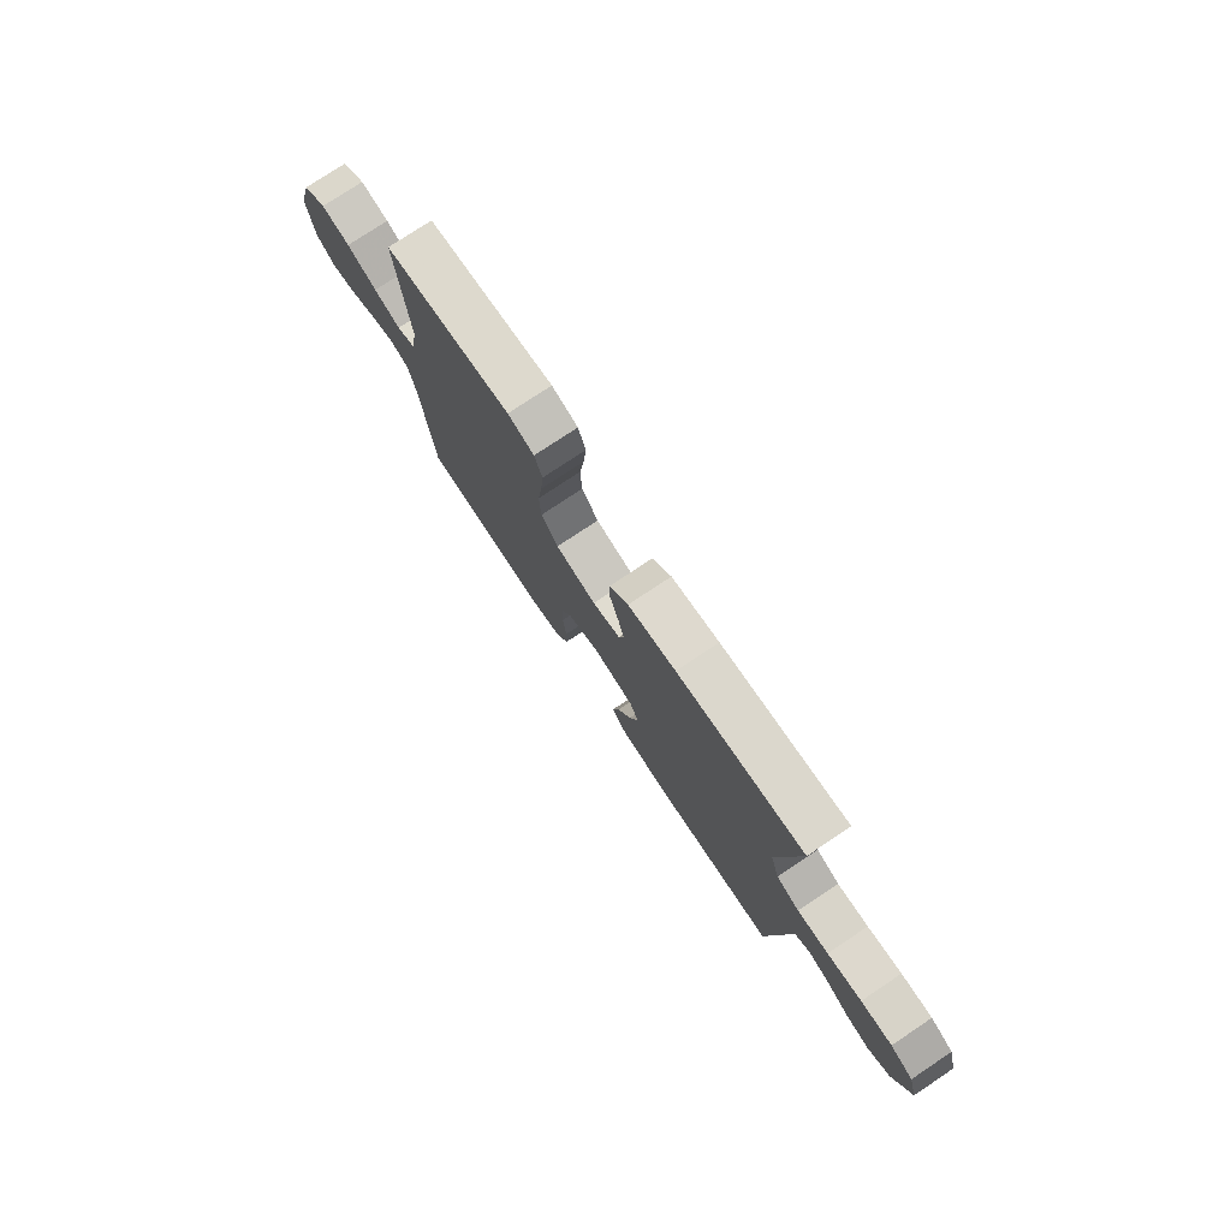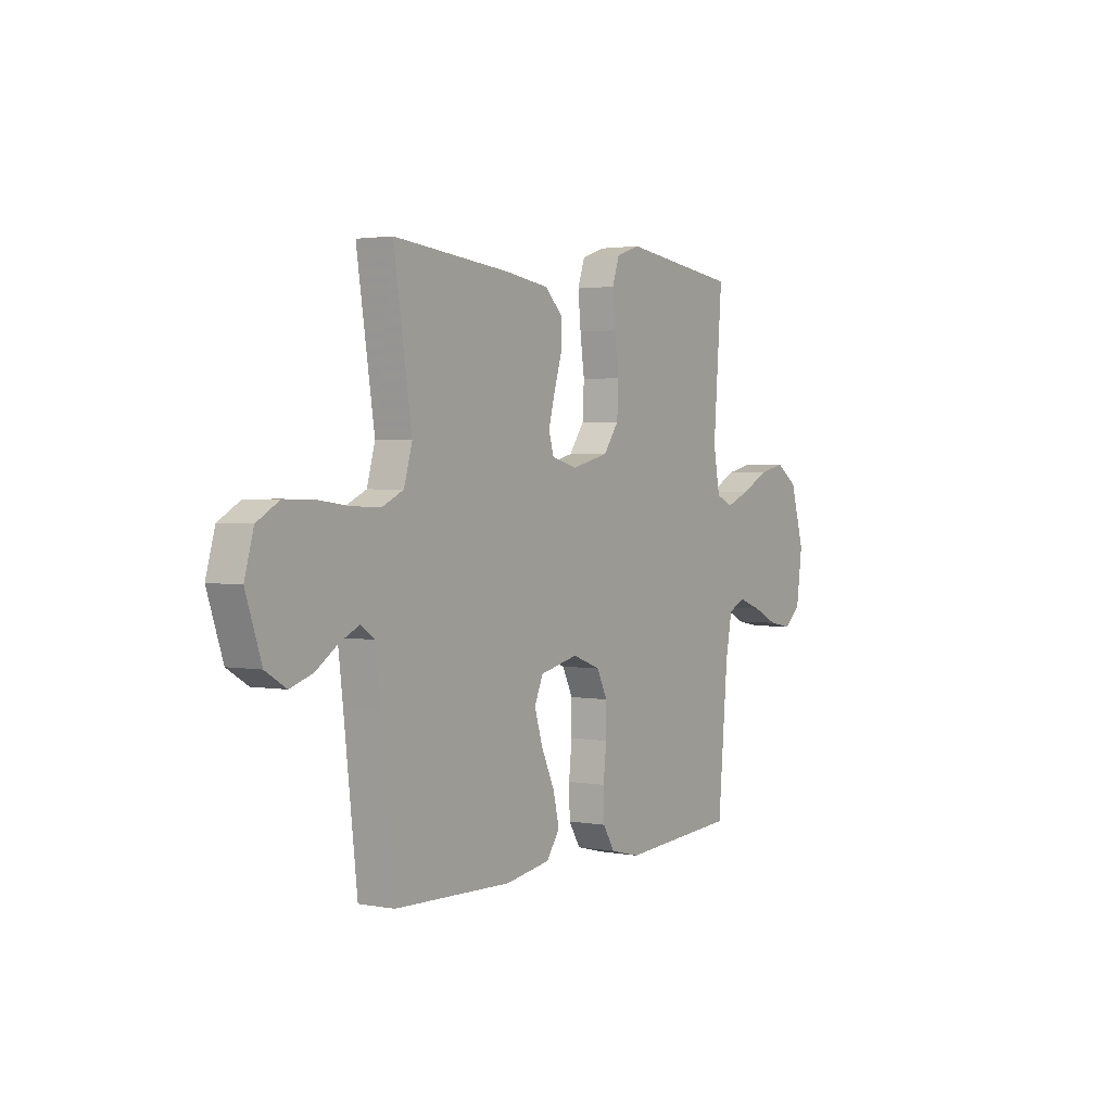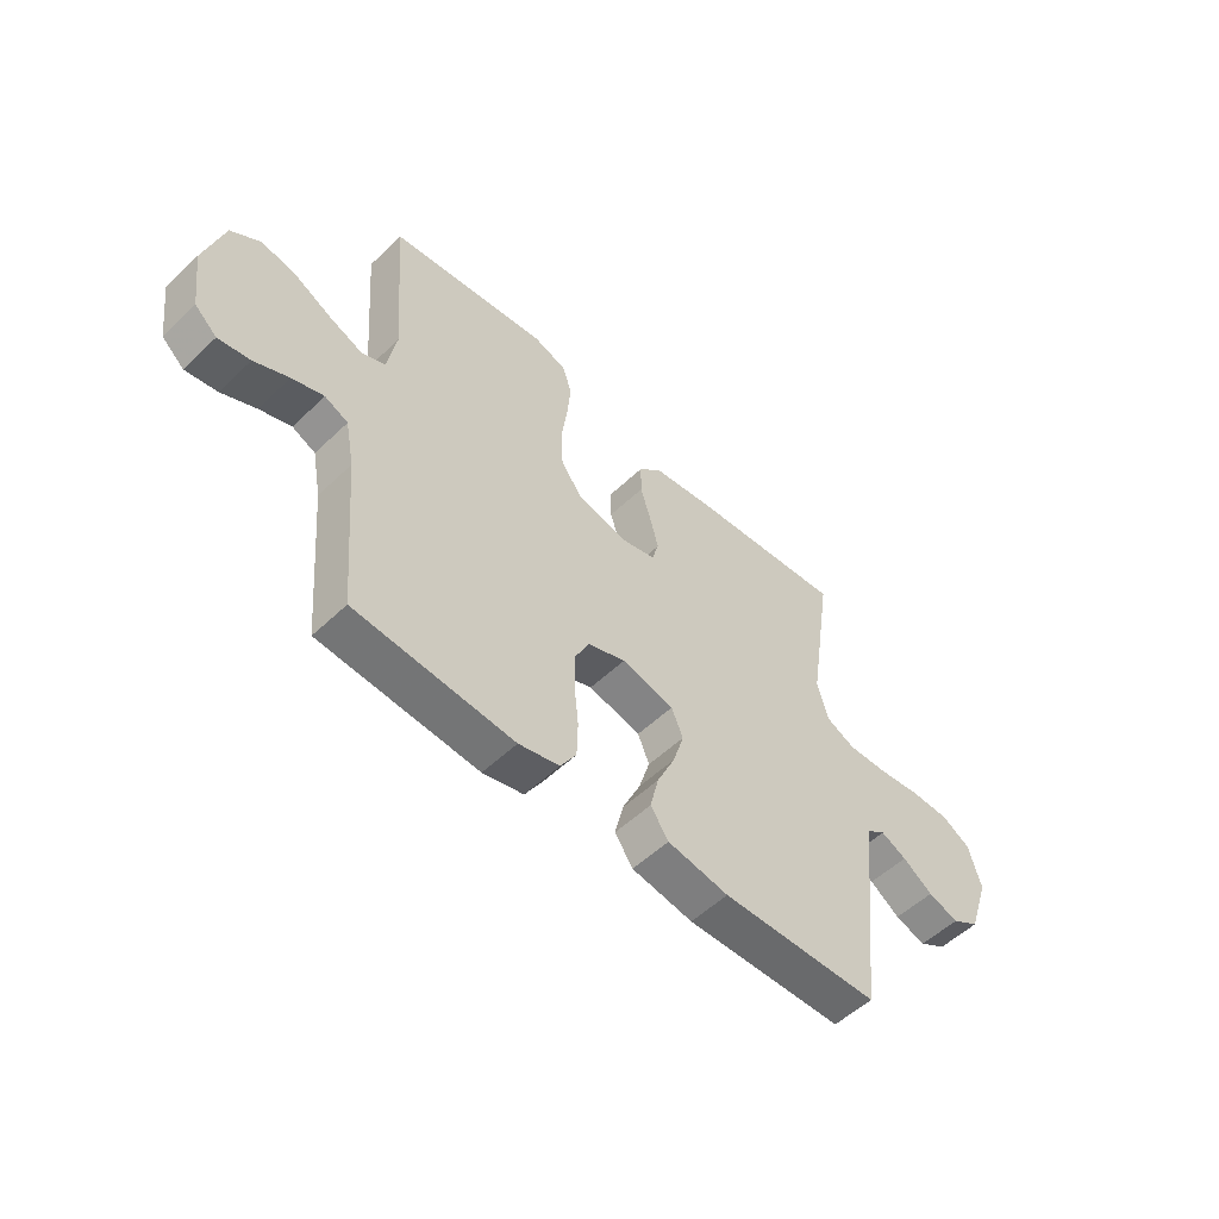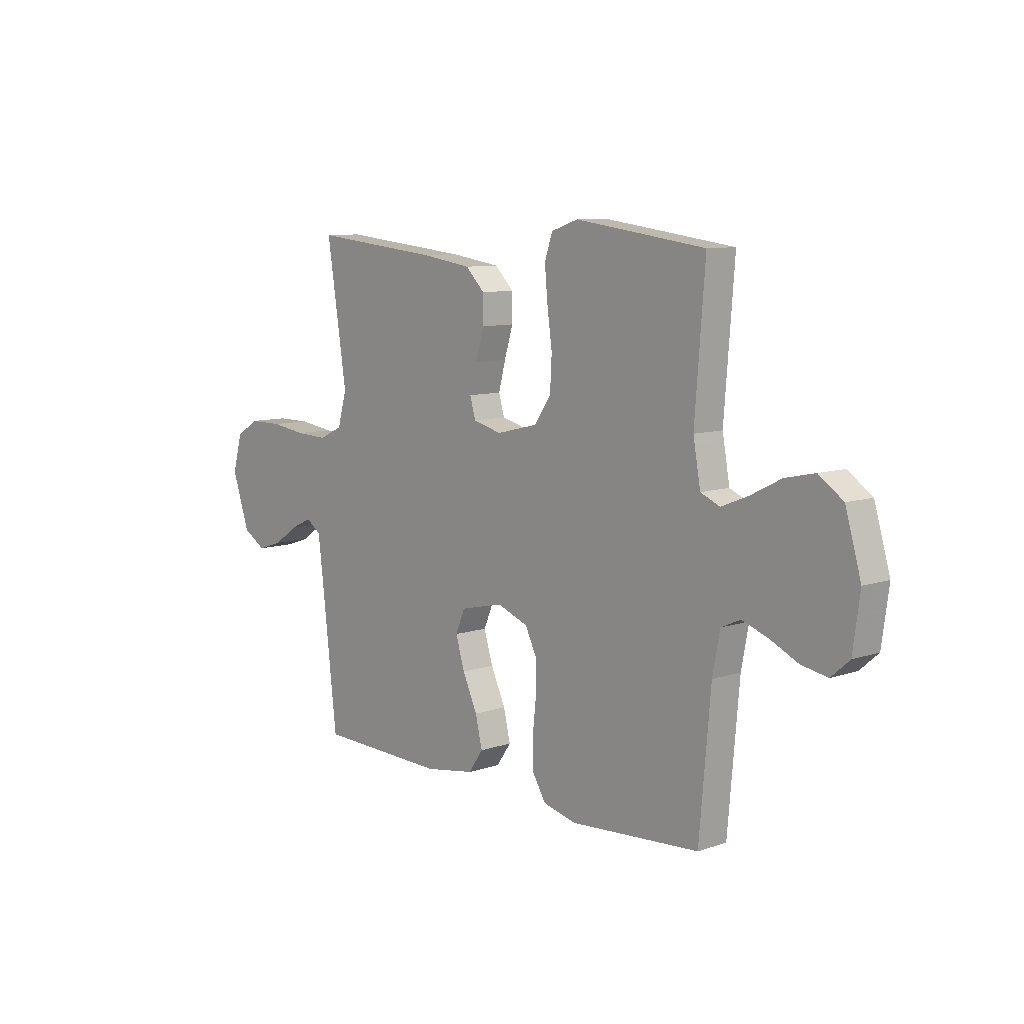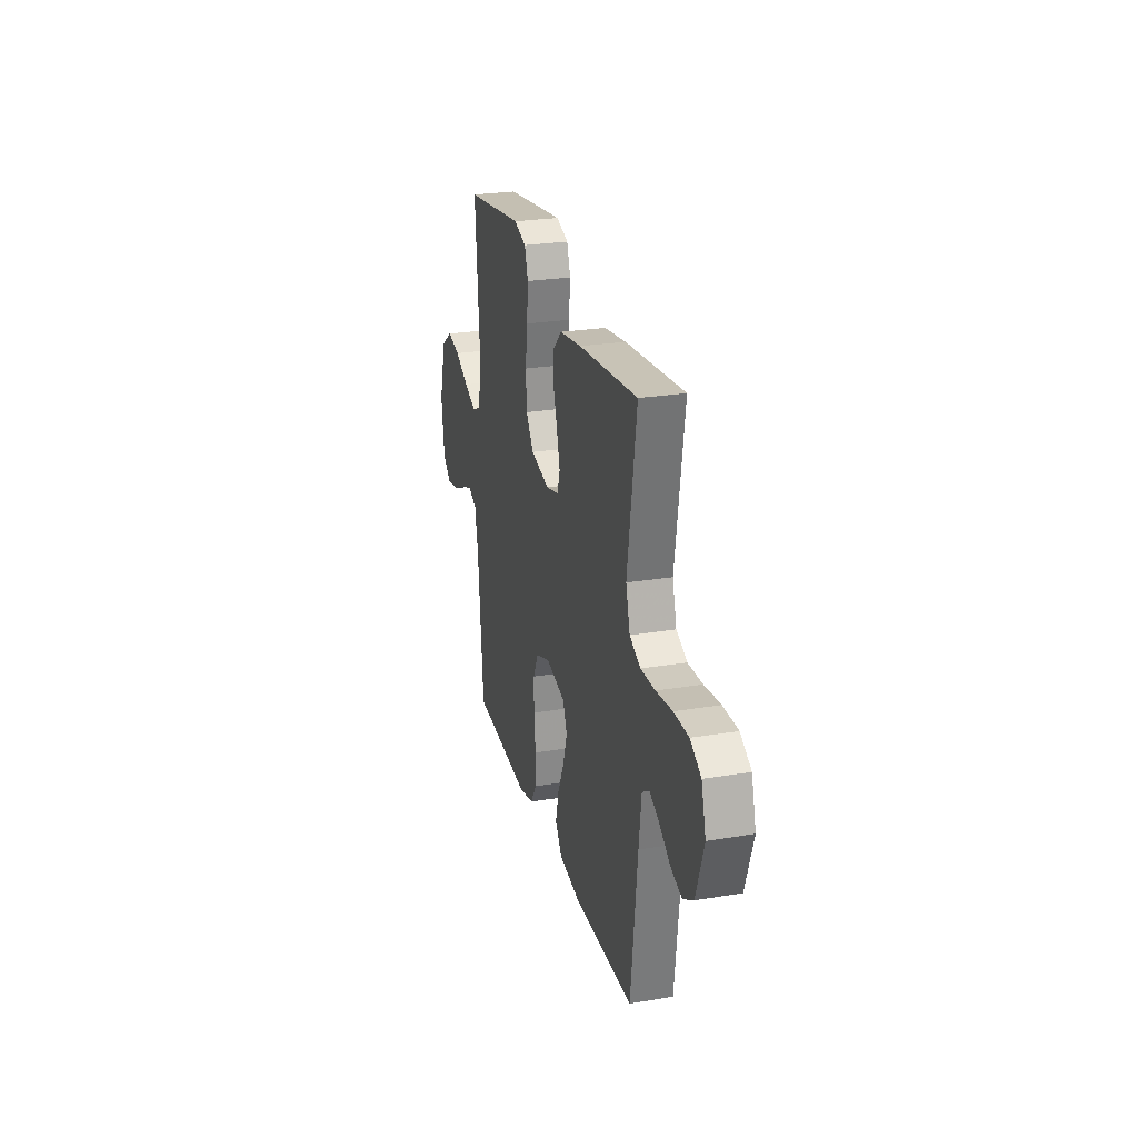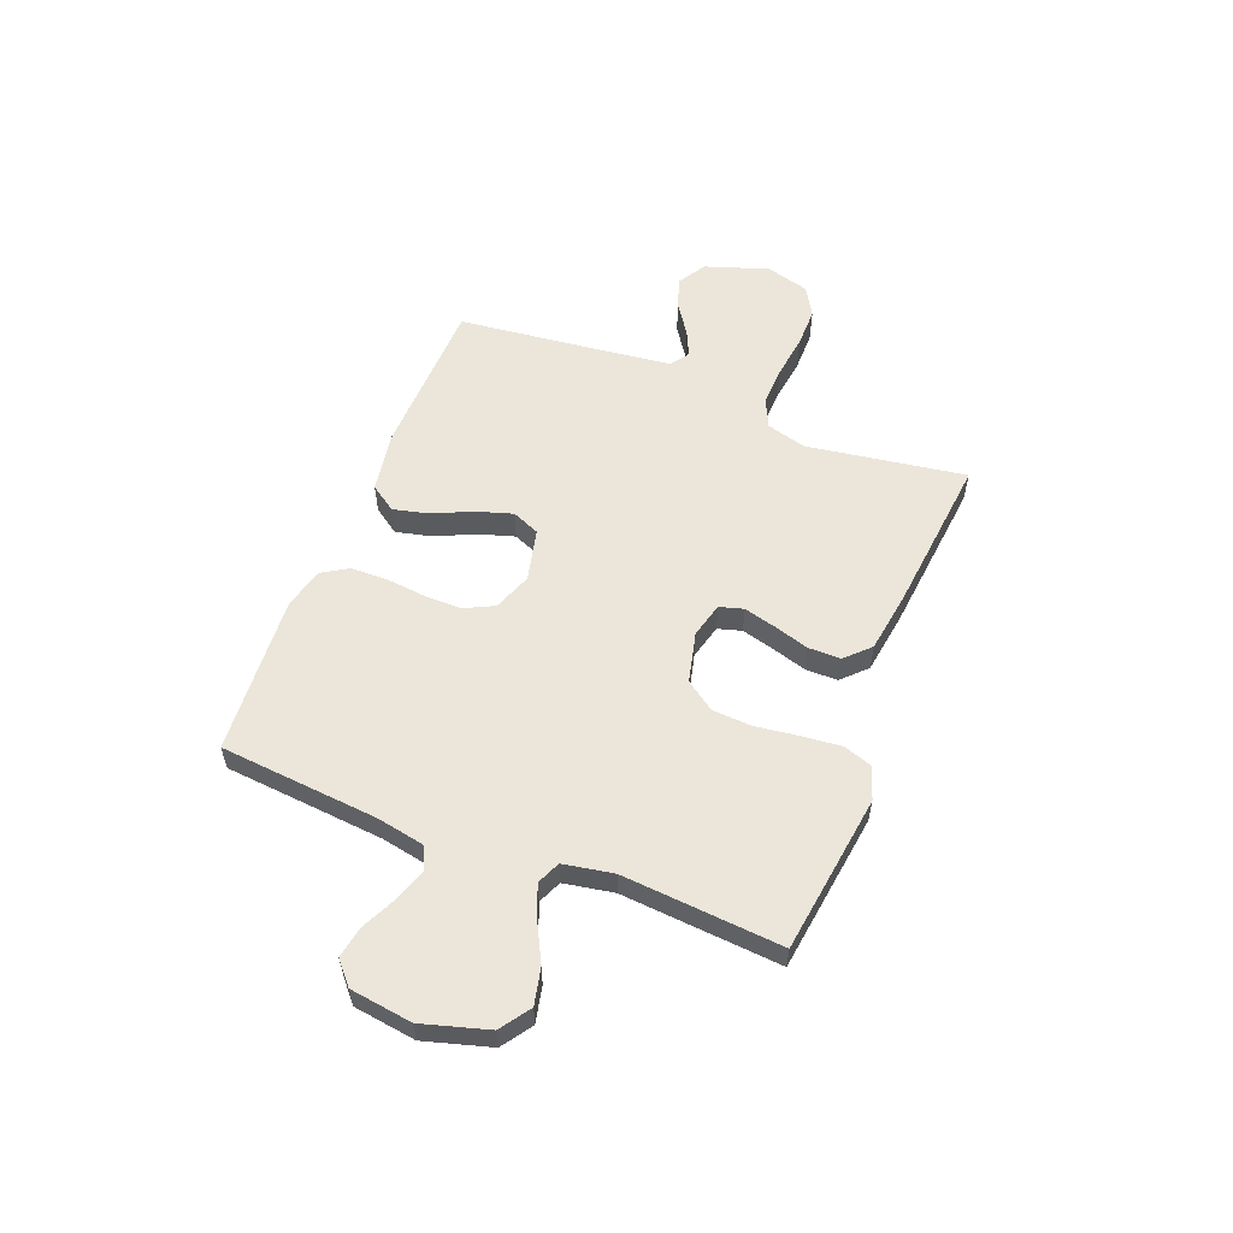
<metadata>
{"format":"obj","ext":"obj","renderer":"f3d","projection":"perspective","resolution":1024,"background":"white","views":[{"elev":76.9,"azim":56.3,"up":"+Z"},{"elev":2.3,"azim":123.0,"up":"+Z"},{"elev":-53.9,"azim":-44.7,"up":"+Z"},{"elev":9.1,"azim":-131.8,"up":"+Z"},{"elev":25.5,"azim":75.1,"up":"+Z"},{"elev":56.7,"azim":-68.6,"up":"+Y"}]}
</metadata>
<code>
v 0.5 0.07 0.5
v 0.454 0.07 0.2
v 0.475 0.07 0.126
v 0.53 0.07 0.1
v 0.604 0.07 0.103
v 0.686 0.07 0.114
v 0.761 0.07 0.114
v 0.816 0.07 0.082
v 0.839 0.07 0
v 0.799 0.07 -0.119
v 0.746 0.07 -0.151
v 0.688 0.07 -0.132
v 0.631 0.07 -0.093
v 0.582 0.07 -0.07
v 0.547 0.07 -0.094
v 0.534 0.07 -0.2
v 0.5 0.07 -0.5
v 0.2 0.07 -0.508
v 0.084 0.07 -0.489
v 0.05 0.07 -0.44
v 0.066 0.07 -0.373
v 0.1 0.07 -0.299
v 0.121 0.07 -0.231
v 0.099 0.07 -0.179
v 0 0.07 -0.156
v -0.072 0.07 -0.183
v -0.099 0.07 -0.238
v -0.099 0.07 -0.309
v -0.091 0.07 -0.384
v -0.093 0.07 -0.453
v -0.123 0.07 -0.502
v -0.2 0.07 -0.521
v -0.5 0.07 -0.5
v -0.526 0.07 -0.2
v -0.543 0.07 -0.111
v -0.587 0.07 -0.091
v -0.647 0.07 -0.112
v -0.712 0.07 -0.143
v -0.772 0.07 -0.154
v -0.814 0.07 -0.117
v -0.83 0.07 0
v -0.794 0.07 0.124
v -0.738 0.07 0.163
v -0.67 0.07 0.148
v -0.6 0.07 0.112
v -0.538 0.07 0.087
v -0.494 0.07 0.106
v -0.477 0.07 0.2
v -0.5 0.07 0.5
v -0.2 0.07 0.541
v -0.138 0.07 0.52
v -0.12 0.07 0.466
v -0.127 0.07 0.392
v -0.138 0.07 0.311
v -0.134 0.07 0.236
v -0.095 0.07 0.181
v 0 0.07 0.158
v 0.066 0.07 0.175
v 0.079 0.07 0.22
v 0.063 0.07 0.281
v 0.043 0.07 0.347
v 0.043 0.07 0.408
v 0.087 0.07 0.452
v 0.2 0.07 0.469
v 0.5 0 0.5
v 0.454 0 0.2
v 0.475 0 0.126
v 0.53 0 0.1
v 0.604 0 0.103
v 0.686 0 0.114
v 0.761 0 0.114
v 0.816 0 0.082
v 0.839 0 0
v 0.799 0 -0.119
v 0.746 0 -0.151
v 0.688 0 -0.132
v 0.631 0 -0.093
v 0.582 0 -0.07
v 0.547 0 -0.094
v 0.534 0 -0.2
v 0.5 0 -0.5
v 0.2 0 -0.508
v 0.084 0 -0.489
v 0.05 0 -0.44
v 0.066 0 -0.373
v 0.1 0 -0.299
v 0.121 0 -0.231
v 0.099 0 -0.179
v 0 0 -0.156
v -0.072 0 -0.183
v -0.099 0 -0.238
v -0.099 0 -0.309
v -0.091 0 -0.384
v -0.093 0 -0.453
v -0.123 0 -0.502
v -0.2 0 -0.521
v -0.5 0 -0.5
v -0.526 0 -0.2
v -0.543 0 -0.111
v -0.587 0 -0.091
v -0.647 0 -0.112
v -0.712 0 -0.143
v -0.772 0 -0.154
v -0.814 0 -0.117
v -0.83 0 0
v -0.794 0 0.124
v -0.738 0 0.163
v -0.67 0 0.148
v -0.6 0 0.112
v -0.538 0 0.087
v -0.494 0 0.106
v -0.477 0 0.2
v -0.5 0 0.5
v -0.2 0 0.541
v -0.138 0 0.52
v -0.12 0 0.466
v -0.127 0 0.392
v -0.138 0 0.311
v -0.134 0 0.236
v -0.095 0 0.181
v 0 0 0.158
v 0.066 0 0.175
v 0.079 0 0.22
v 0.063 0 0.281
v 0.043 0 0.347
v 0.043 0 0.408
v 0.087 0 0.452
v 0.2 0 0.469
f 63 64 1 2
f 60 61 62 63
f 59 60 63 2
f 58 59 2 3
f 57 58 3 4
f 51 52 53 54
f 49 50 51 54
f 48 49 54 55
f 47 48 55 56
f 42 43 44 45
f 42 45 46
f 41 42 46
f 40 41 46
f 37 38 39 40
f 36 37 40 46
f 35 36 46 47
f 31 32 33 34
f 28 29 30 31
f 27 28 31 34
f 26 27 34 35
f 19 20 21 22
f 19 22 23
f 16 17 18 19
f 15 16 19 23
f 14 15 23 24
f 10 11 12 13
f 10 13 14
f 9 10 14
f 5 6 7 8
f 4 5 8 9
f 57 4 9 14
f 25 26 35 47
f 25 47 56 57
f 14 24 25 57
f 66 65 128 127
f 127 126 125 124
f 66 127 124 123
f 67 66 123 122
f 68 67 122 121
f 118 117 116 115
f 118 115 114 113
f 119 118 113 112
f 120 119 112 111
f 109 108 107 106
f 110 109 106
f 110 106 105
f 110 105 104
f 104 103 102 101
f 110 104 101 100
f 111 110 100 99
f 98 97 96 95
f 95 94 93 92
f 98 95 92 91
f 99 98 91 90
f 86 85 84 83
f 87 86 83
f 83 82 81 80
f 87 83 80 79
f 88 87 79 78
f 77 76 75 74
f 78 77 74
f 78 74 73
f 72 71 70 69
f 73 72 69 68
f 78 73 68 121
f 111 99 90 89
f 121 120 111 89
f 121 89 88 78
f 1 65 66 2
f 2 66 67 3
f 3 67 68 4
f 4 68 69 5
f 5 69 70 6
f 6 70 71 7
f 7 71 72 8
f 8 72 73 9
f 9 73 74 10
f 10 74 75 11
f 11 75 76 12
f 12 76 77 13
f 13 77 78 14
f 14 78 79 15
f 15 79 80 16
f 16 80 81 17
f 17 81 82 18
f 18 82 83 19
f 19 83 84 20
f 20 84 85 21
f 21 85 86 22
f 22 86 87 23
f 23 87 88 24
f 24 88 89 25
f 25 89 90 26
f 26 90 91 27
f 27 91 92 28
f 28 92 93 29
f 29 93 94 30
f 30 94 95 31
f 31 95 96 32
f 32 96 97 33
f 33 97 98 34
f 34 98 99 35
f 35 99 100 36
f 36 100 101 37
f 37 101 102 38
f 38 102 103 39
f 39 103 104 40
f 40 104 105 41
f 41 105 106 42
f 42 106 107 43
f 43 107 108 44
f 44 108 109 45
f 45 109 110 46
f 46 110 111 47
f 47 111 112 48
f 48 112 113 49
f 49 113 114 50
f 50 114 115 51
f 51 115 116 52
f 52 116 117 53
f 53 117 118 54
f 54 118 119 55
f 55 119 120 56
f 56 120 121 57
f 57 121 122 58
f 58 122 123 59
f 59 123 124 60
f 60 124 125 61
f 61 125 126 62
f 62 126 127 63
f 63 127 128 64
f 64 128 65 1

</code>
